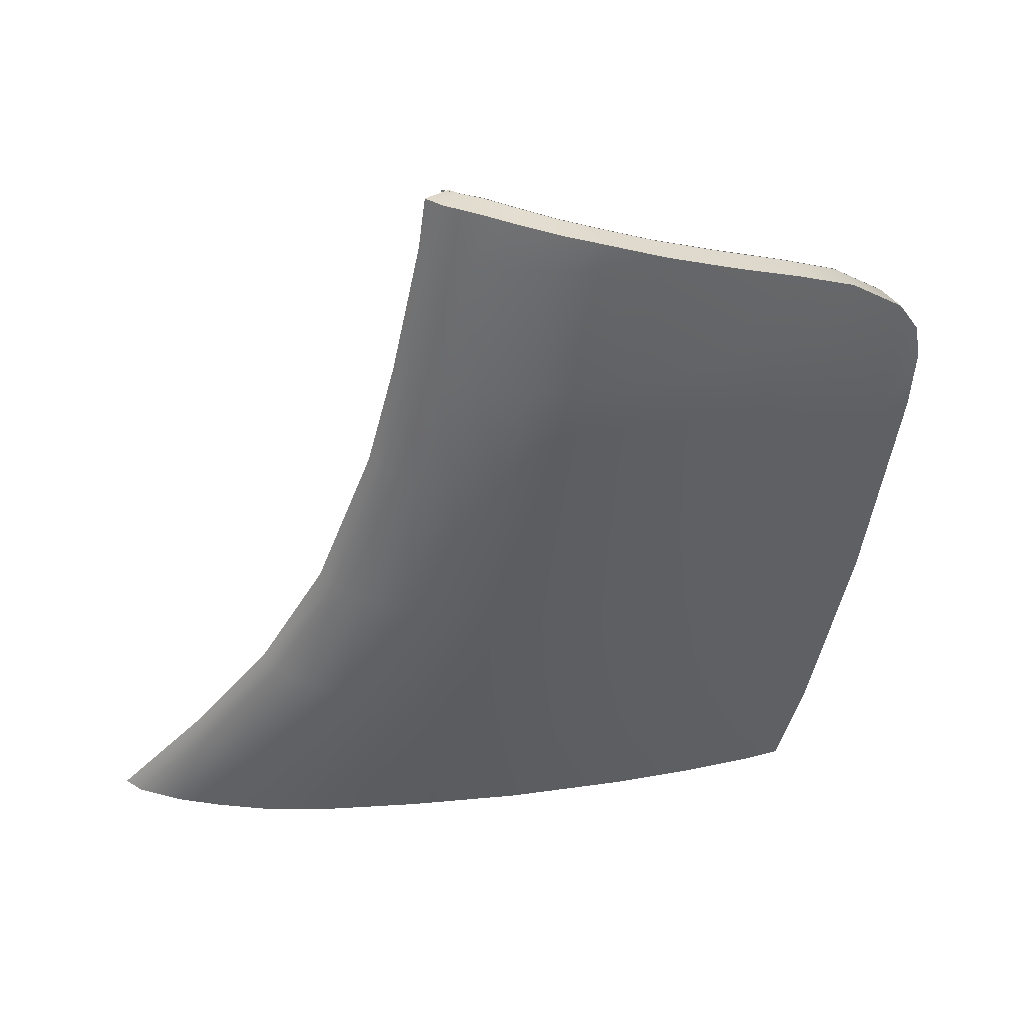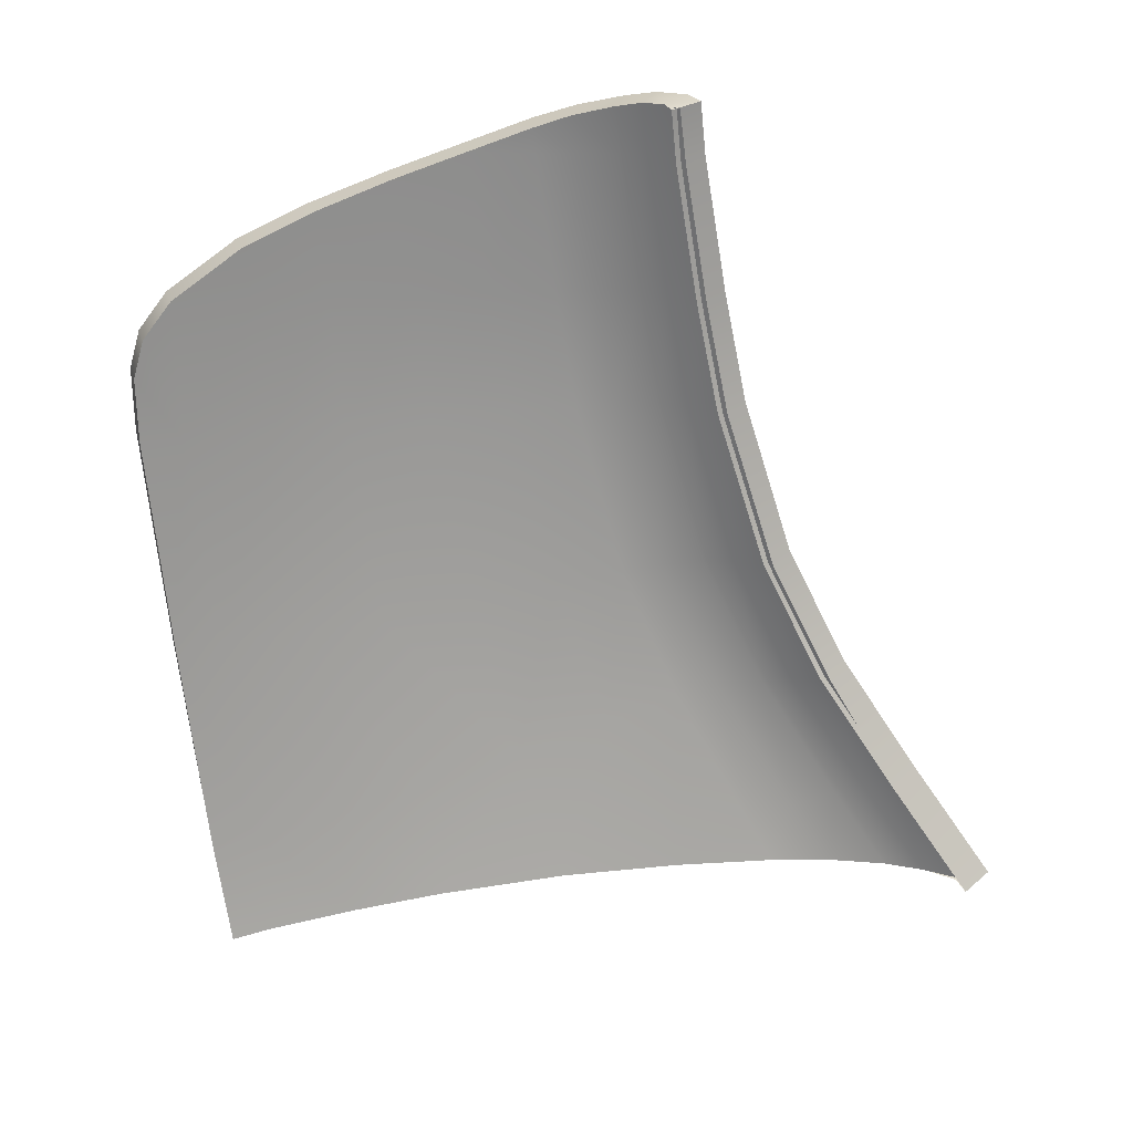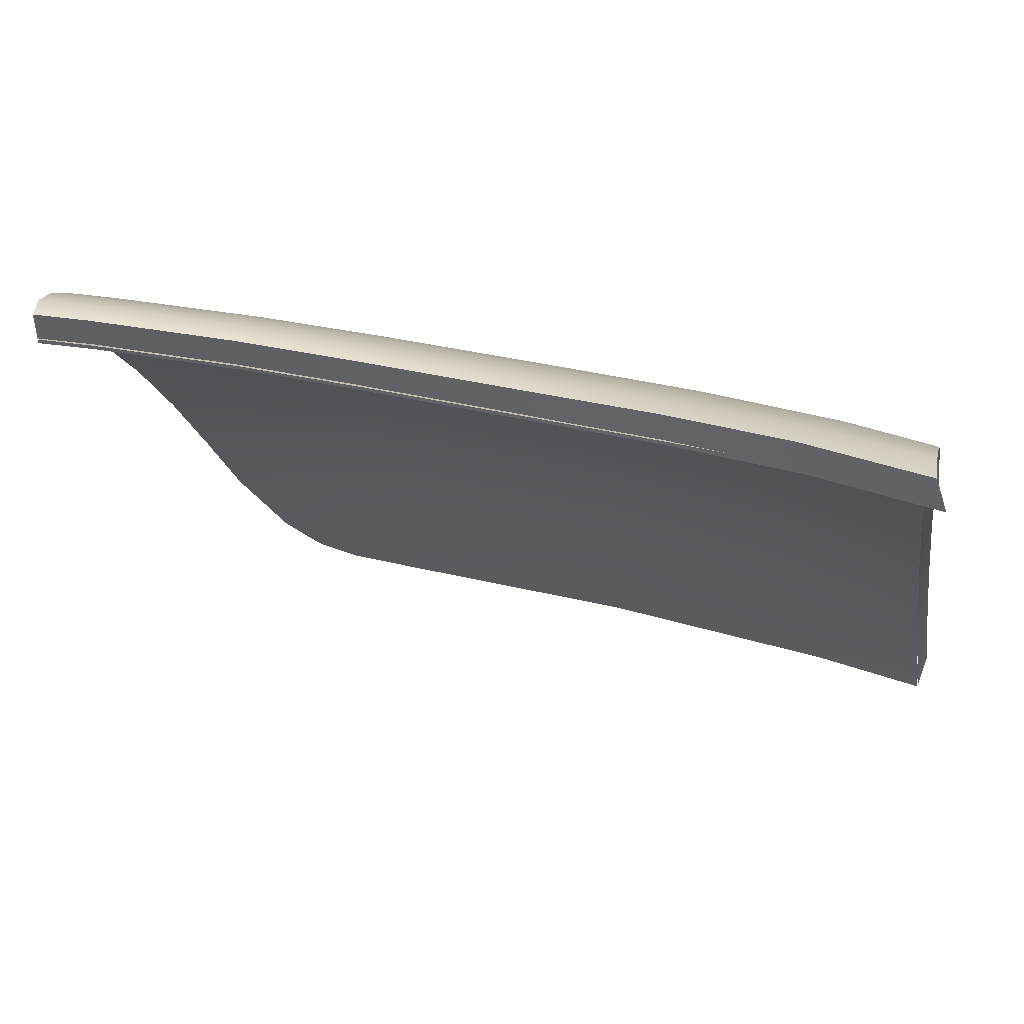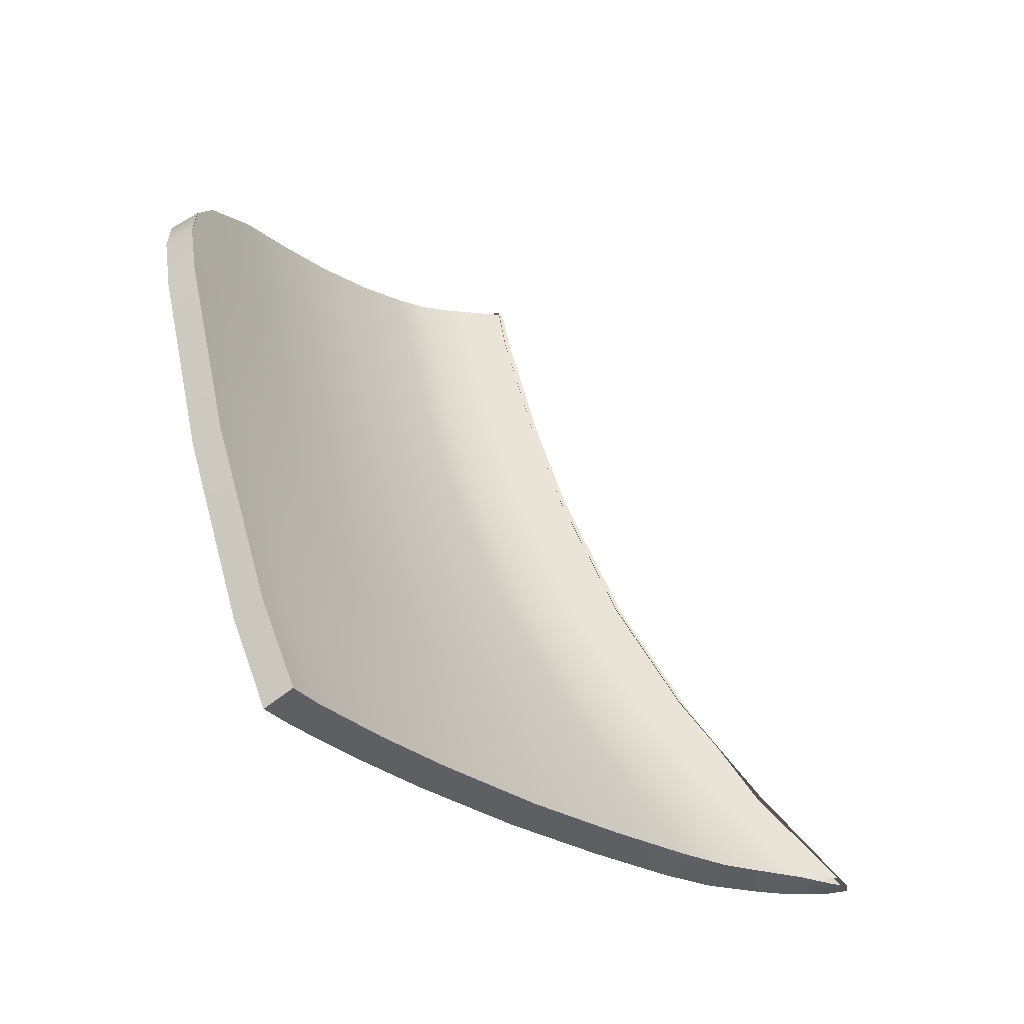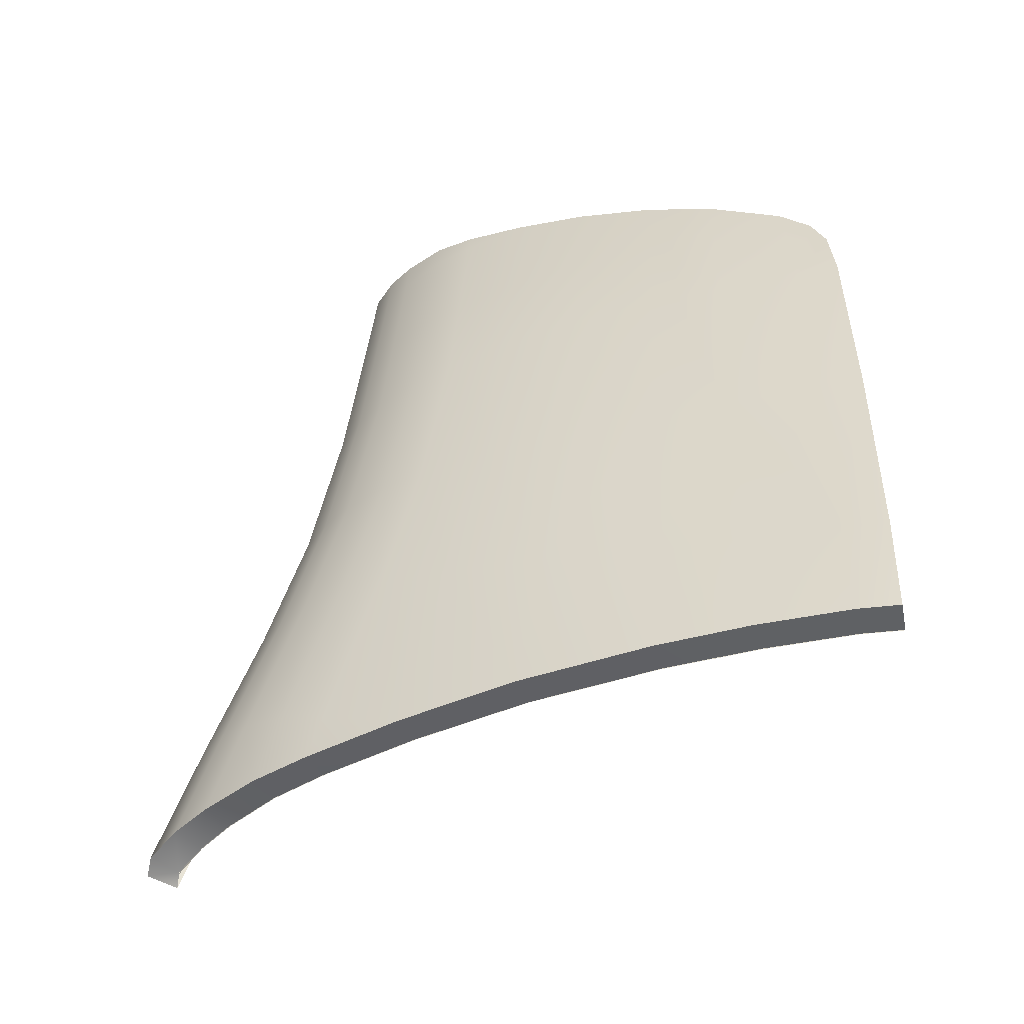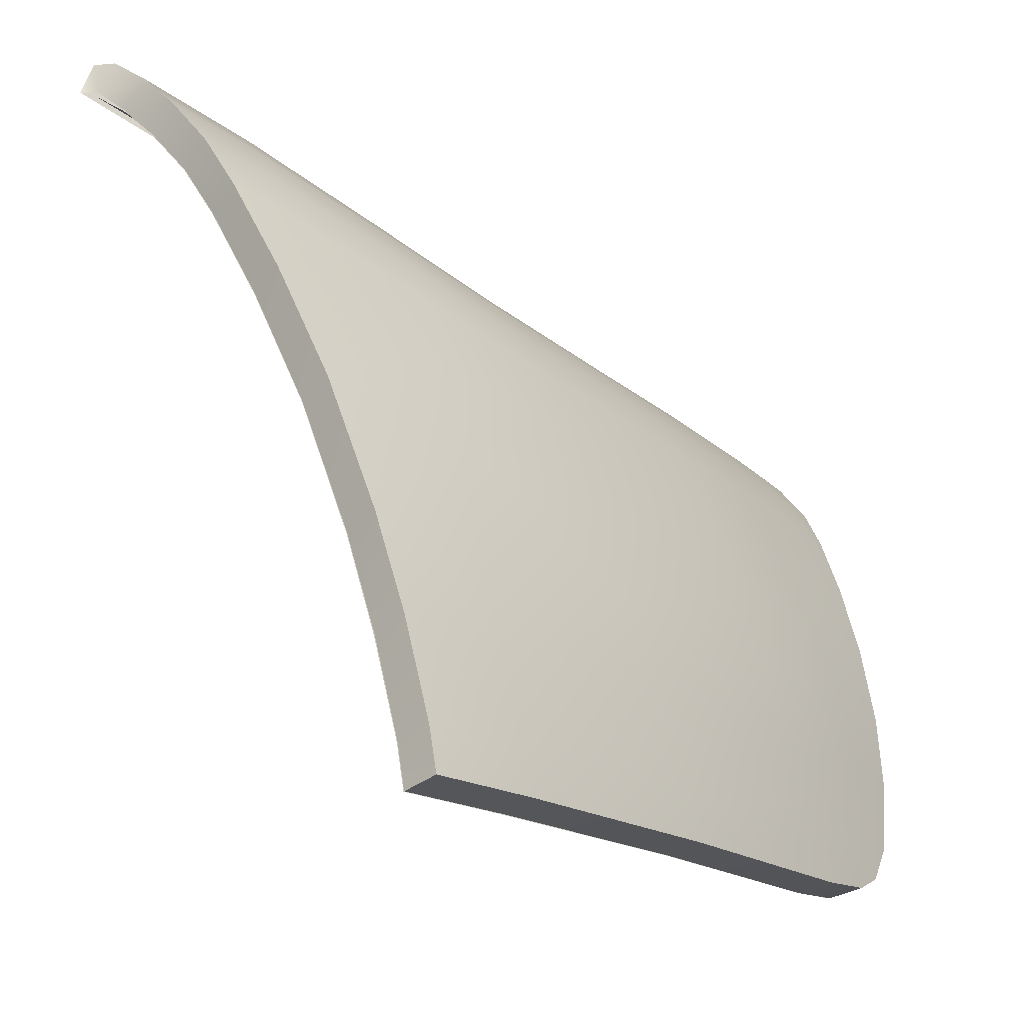
<metadata>
{"format":"obj","ext":"obj","renderer":"f3d","projection":"perspective","resolution":1024,"background":"white","views":[{"elev":29.8,"azim":-133.4,"up":"+Z"},{"elev":34.8,"azim":63.1,"up":"+Z"},{"elev":48.3,"azim":91.9,"up":"+Y"},{"elev":-36.8,"azim":18.0,"up":"+Z"},{"elev":-66.3,"azim":-92.6,"up":"+Z"},{"elev":-18.1,"azim":-158.1,"up":"+Y"}]}
</metadata>
<code>
v  -244.6 55.86 -71.48
v  -246.2 51.95 -72.01
v  -246.6 55.17 -67.37
v  -247.6 51.94 -68.44
v  -242 61.67 -69.55
v  -242.8 59.3 -71.02
v  -244.7 60.2 -65.39
v  -245.6 58.03 -66.27
v  -241.5 62.94 -68.74
v  -244.1 61.39 -64.91
v  -240.2 63.67 -70.45
v  -241.3 62.08 -70.65
v  -239 65.1 -70.22
v  -240.7 64.1 -68.06
v  -238 66.01 -70.11
v  -240.1 64.81 -67.65
v  -236.9 66.79 -69.95
v  -239.3 65.4 -67.14
v  -249 60.02 -47.31
v  -249.3 59.96 -45.84
v  -248.4 60.62 -47.23
v  -248.6 60.55 -45.6
v  -250.1 58.92 -46.27
v  -249.9 58.97 -47.44
v  -247.5 61.24 -45.47
v  -247.2 61.33 -47.18
v  -251.5 53.92 -51.91
v  -252.2 53.77 -48.18
v  -250.5 56.25 -51.92
v  -251.4 56.04 -47.4
v  -252.8 51.34 -49.02
v  -252.3 51.42 -51.87
v  -253.1 49.1 -49.89
v  -252.8 49.18 -51.74
v  -253.4 46.76 -51.28
v  -253.4 45.74 -52.39
v  -252.6 46.5 -55.75
v  -253.2 45.3 -53.59
v  -251 46.53 -62.74
v  -249.1 46.53 -69.51
v  -251.3 45.11 -62.8
v  -249.4 45.07 -69.67
v  -248 46.34 -72.77
v  -248.2 45.09 -72.93
v  -252 49.24 -55.91
v  -248.7 54.55 -62.1
v  -247.7 57.11 -61.58
v  -246.8 59.11 -61.14
v  -249.6 58.12 -51.9
v  -250.5 57.89 -47.51
v  -248.7 58.37 -55.66
v  -249.6 56.47 -55.77
v  -250.6 54.1 -55.88
v  -247.1 49.13 -72.4
v  -248.4 49.14 -69.07
v  -248.1 60.28 -51.71
v  -247.4 60.91 -51.62
v  -246.2 61.64 -51.53
v  -249 59.2 -51.85
v  -244.5 62.03 -60.34
v  -245.3 61.34 -60.56
v  -246.4 61.2 -55.25
v  -247.1 60.55 -55.38
v  -245.2 61.96 -55.08
v  -243.3 62.8 -60.04
v  -248.1 59.46 -55.57
v  -243.3 62.52 -64.43
v  -246.2 60.23 -60.88
v  -242.6 63.22 -64.13
v  -241.4 64 -63.72
v  -249.6 51.72 -62.6
v  -251.4 51.52 -55.96
v  -252.9 45.15 -55.65
v  -250.7 57.86 -46.69
v  -250.3 49.24 -62.69
g LX61_541D_L_1_N_LX61_541D_L
f 1 2 3
f 3 2 4
f 5 6 7
f 7 6 8
f 9 5 10
f 10 5 7
f 11 12 9
f 9 12 5
f 13 11 14
f 14 11 9
f 15 13 16
f 16 13 14
f 17 15 18
f 18 15 16
f 19 20 21
f 21 20 22
f 20 19 23
f 23 19 24
f 22 25 21
f 21 25 26
f 27 28 29
f 29 28 30
f 28 27 31
f 31 27 32
f 31 32 33
f 33 32 34
f 34 35 33
f 36 37 38
f 39 40 41
f 41 40 42
f 40 43 42
f 42 43 44
f 35 34 37
f 37 34 45
f 46 47 3
f 3 47 8
f 3 8 1
f 1 8 6
f 7 8 48
f 48 8 47
f 49 29 50
f 50 29 30
f 48 47 51
f 51 47 52
f 53 52 46
f 46 52 47
f 27 29 53
f 53 29 52
f 29 49 52
f 52 49 51
f 54 55 2
f 2 55 4
f 19 21 56
f 56 21 57
f 21 26 57
f 57 26 58
f 56 59 19
f 19 59 24
f 60 61 62
f 62 61 63
f 62 64 60
f 60 64 65
f 63 66 56
f 56 66 59
f 56 57 63
f 63 57 62
f 57 58 62
f 62 58 64
f 67 10 61
f 61 10 68
f 61 60 67
f 67 60 69
f 67 69 14
f 14 69 16
f 14 9 67
f 67 9 10
f 60 65 69
f 69 65 70
f 46 3 71
f 71 3 4
f 46 71 53
f 53 71 72
f 34 32 45
f 45 32 72
f 37 73 38
f 53 72 27
f 27 72 32
f 69 70 16
f 16 70 18
f 48 68 7
f 7 68 10
f 61 68 63
f 63 68 66
f 51 66 48
f 48 66 68
f 49 59 51
f 51 59 66
f 50 24 49
f 49 24 59
f 23 24 74
f 74 24 50
f 71 4 75
f 75 4 55
f 39 41 37
f 37 41 73
f 71 75 72
f 72 75 45
f 43 40 54
f 54 40 55
f 75 55 39
f 39 55 40
f 75 39 45
f 45 39 37
f 6 5 12
f 50 30 74
f 37 36 35
v  -244.6 55.88 -71.49
v  -246.2 51.97 -72.01
v  -245.5 56.32 -71.86
v  -247.1 52.36 -72.38
v  -241 64.32 -70.79
v  -240.2 63.69 -70.46
v  -242.1 62.65 -71.05
v  -241.3 62.1 -70.66
v  -239 65.12 -70.22
v  -239.7 65.85 -70.48
v  -238.7 66.84 -70.27
v  -238.1 66.02 -70.12
v  -237.6 67.68 -70.03
v  -237.2 66.75 -70.16
v  -236.6 66.8 -70.3
v  -236.8 67.8 -69.97
v  -239.4 66.28 -66.78
v  -239.2 65.28 -67.1
v  -249.3 59.98 -45.84
v  -248.6 60.57 -45.6
v  -250 60.72 -45.93
v  -249.3 61.41 -45.66
v  -251 59.55 -46.39
v  -250.1 58.93 -46.28
v  -248 60.99 -45.5
v  -248.4 61.98 -45.51
v  -247.7 62.06 -45.47
v  -247.6 61 -45.5
v  -247.4 62.12 -47.15
v  -247.3 61.06 -47.19
v  -252.2 53.78 -48.19
v  -251.4 56.04 -47.4
v  -253.2 54.13 -48.36
v  -252.4 56.46 -47.55
v  -252.8 51.35 -49.02
v  -253.8 51.62 -49.2
v  -253.2 49.1 -49.89
v  -254.2 49.32 -50.07
v  -253.4 46.76 -51.29
v  -254.4 46.97 -51.47
v  -254.3 45.51 -53.78
v  -253.3 45.3 -53.59
v  -254.4 45.96 -52.58
v  -253.4 45.75 -52.4
v  -250.4 45.33 -70
v  -249.4 45.08 -69.68
v  -252.4 45.34 -63.06
v  -251.3 45.11 -62.81
v  -248.9 46.64 -73.12
v  -248 46.35 -72.77
v  -249.2 45.34 -73.29
v  -248.3 45.09 -72.94
v  -246.4 62.43 -51.46
v  -246.3 61.37 -51.52
v  -245.4 62.74 -54.96
v  -245.3 61.68 -55.06
v  -243.6 63.56 -59.78
v  -243.5 62.52 -59.97
v  -241.6 63.71 -63.66
v  -241.7 64.73 -63.38
v  -242.9 59.32 -71.03
v  -243.7 59.82 -71.41
v  -247.2 49.15 -72.4
v  -248.1 49.49 -72.75
v  -253.9 45.36 -55.86
v  -252.9 45.15 -55.65
v  -250.7 57.87 -46.69
v  -251.6 58.36 -46.82
v  -247.6 55.6 -67.72
v  -248.5 52.31 -68.78
v  -242.9 62.23 -69.93
v  -245.6 60.73 -65.72
v  -246.5 58.52 -66.61
v  -242.4 63.58 -69.06
v  -245 62.02 -65.19
v  -241.5 64.84 -68.29
v  -240.8 65.65 -67.77
v  -239.9 66.28 -67.19
v  -249.8 60.79 -47.41
v  -249 61.49 -47.31
v  -250.8 59.59 -47.57
v  -248.1 62.07 -47.23
v  -252.5 54.28 -52.1
v  -251.5 56.68 -52.11
v  -253.3 51.7 -52.06
v  -253.9 49.41 -51.93
v  -253.6 46.71 -55.97
v  -252 46.78 -63.01
v  -250.1 46.82 -69.83
v  -253 49.48 -56.14
v  -246.1 62.69 -55.14
v  -247.1 62.38 -51.59
v  -244.2 63.53 -60.07
v  -242.3 64.71 -63.74
v  -249.7 54.95 -62.4
v  -248.6 57.57 -61.87
v  -247.7 59.62 -61.42
v  -250.6 58.63 -52.09
v  -251.5 58.39 -47.65
v  -249.6 58.88 -55.89
v  -250.6 56.91 -56.01
v  -251.6 54.47 -56.12
v  -249.3 49.48 -69.4
v  -248.9 61.04 -51.84
v  -248 61.78 -51.72
v  -249.9 59.83 -52.02
v  -245.2 62.89 -60.43
v  -246 62.1 -60.72
v  -247 62.07 -55.35
v  -247.9 61.31 -55.53
v  -248.9 60.08 -55.77
v  -244 63.27 -64.62
v  -247 60.86 -61.11
v  -243.2 64.07 -64.22
v  -250.6 52.06 -62.91
v  -252.4 51.82 -56.2
v  -251.3 49.53 -62.98
g LX61_541D_L_LX61_541D_L_2_DTaSI
f 76 77 78
f 78 77 79
f 80 81 82
f 82 81 83
f 84 81 85
f 85 81 80
f 86 87 85
f 85 87 84
f 88 89 86
f 86 89 87
f 90 89 91
f 91 89 88
f 92 93 91
f 91 93 90
f 94 95 96
f 96 95 97
f 98 99 96
f 96 99 94
f 95 100 97
f 97 100 101
f 101 100 102
f 102 100 103
f 102 103 104
f 104 103 105
f 106 107 108
f 108 107 109
f 110 106 111
f 111 106 108
f 112 110 113
f 113 110 111
f 114 112 115
f 115 112 113
f 116 117 118
f 118 117 119
f 120 121 122
f 122 121 123
f 124 125 126
f 126 125 127
f 127 121 126
f 126 121 120
f 128 129 130
f 130 129 131
f 130 131 132
f 132 131 133
f 133 134 132
f 132 134 135
f 134 93 135
f 135 93 92
f 105 129 104
f 104 129 128
f 136 76 137
f 137 76 78
f 77 138 79
f 79 138 139
f 140 141 116
f 116 141 117
f 142 99 143
f 143 99 98
f 122 123 140
f 140 123 141
f 138 125 139
f 139 125 124
f 83 136 82
f 82 136 137
f 107 142 109
f 109 142 143
f 119 114 118
f 118 114 115
f 78 79 144
f 144 79 145
f 146 137 147
f 147 137 148
f 149 146 150
f 150 146 147
f 80 82 149
f 149 82 146
f 85 80 151
f 151 80 149
f 86 85 152
f 152 85 151
f 88 86 153
f 153 86 152
f 91 88 92
f 92 88 153
f 154 96 155
f 155 96 97
f 96 154 98
f 98 154 156
f 97 101 155
f 155 101 157
f 101 102 157
f 157 102 104
f 158 108 159
f 159 108 109
f 108 158 111
f 111 158 160
f 111 160 113
f 113 160 161
f 161 115 113
f 118 162 116
f 163 164 122
f 122 164 120
f 164 124 120
f 120 124 126
f 115 161 162
f 162 161 165
f 130 166 128
f 128 166 167
f 132 168 130
f 130 168 166
f 132 135 168
f 168 135 169
f 135 92 169
f 169 92 153
f 128 167 104
f 104 167 157
f 170 171 144
f 144 171 148
f 144 148 78
f 78 148 137
f 147 148 172
f 172 148 171
f 173 159 174
f 174 159 109
f 172 171 175
f 175 171 176
f 177 176 170
f 170 176 171
f 158 159 177
f 177 159 176
f 159 173 176
f 176 173 175
f 139 178 79
f 79 178 145
f 154 155 179
f 179 155 180
f 155 157 180
f 180 157 167
f 179 181 154
f 154 181 156
f 182 183 184
f 184 183 185
f 184 166 182
f 182 166 168
f 185 186 179
f 179 186 181
f 179 180 185
f 185 180 184
f 180 167 184
f 184 167 166
f 187 150 183
f 183 150 188
f 183 182 187
f 187 182 189
f 187 189 151
f 151 189 152
f 151 149 187
f 187 149 150
f 182 168 189
f 189 168 169
f 170 144 190
f 190 144 145
f 170 190 177
f 177 190 191
f 161 160 165
f 165 160 191
f 162 140 116
f 177 191 158
f 158 191 160
f 189 169 152
f 152 169 153
f 172 188 147
f 147 188 150
f 183 188 185
f 185 188 186
f 175 186 172
f 172 186 188
f 173 181 175
f 175 181 186
f 174 156 173
f 173 156 181
f 98 156 143
f 143 156 174
f 190 145 192
f 192 145 178
f 163 122 162
f 162 122 140
f 190 192 191
f 191 192 165
f 124 164 139
f 139 164 178
f 192 178 163
f 163 178 164
f 192 163 165
f 165 163 162
f 137 146 82
f 174 109 143
f 162 118 115

</code>
